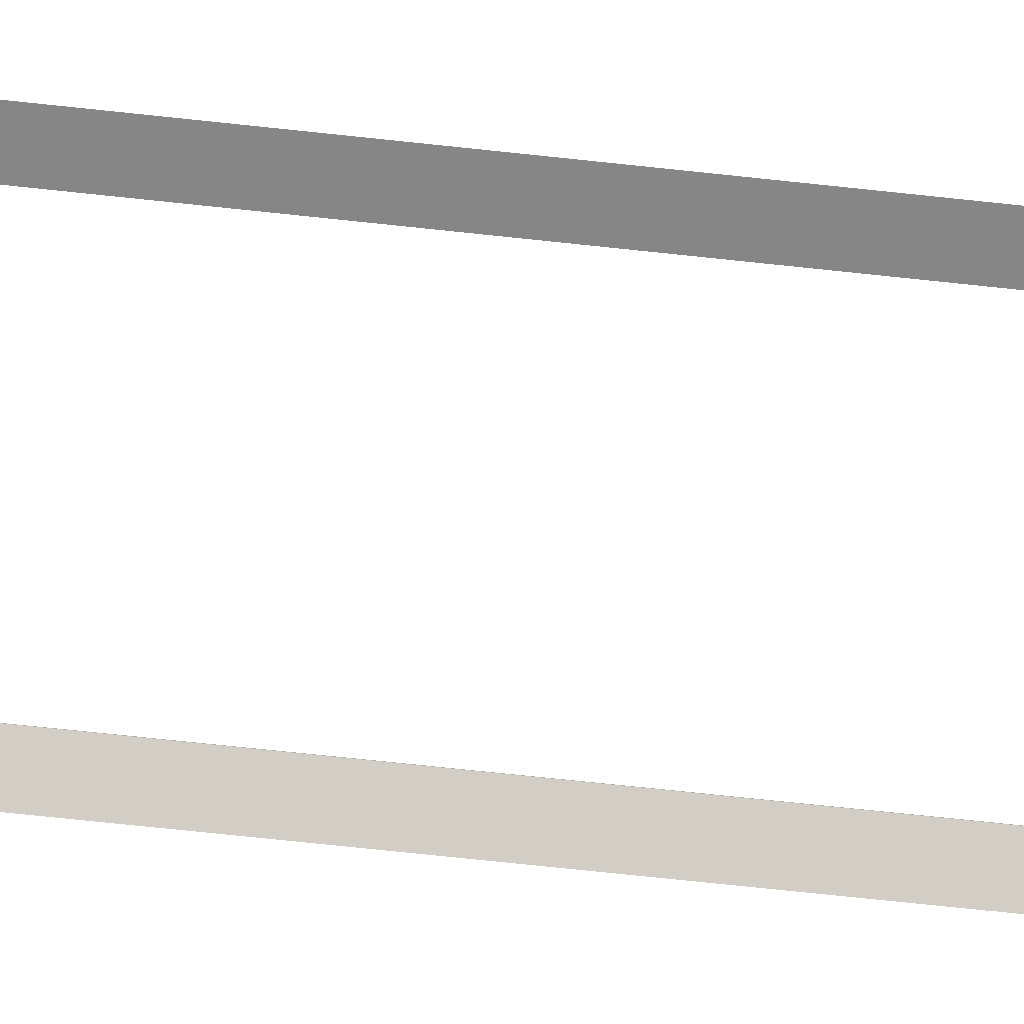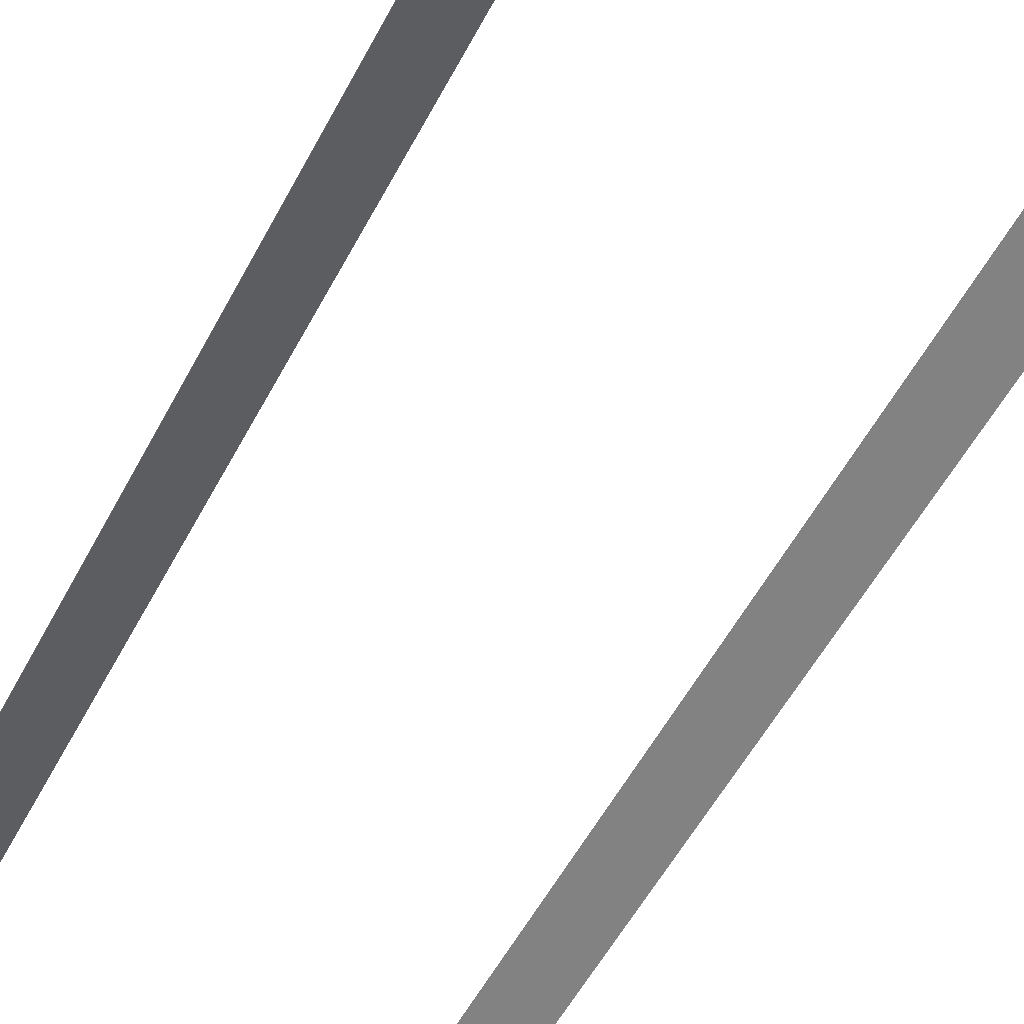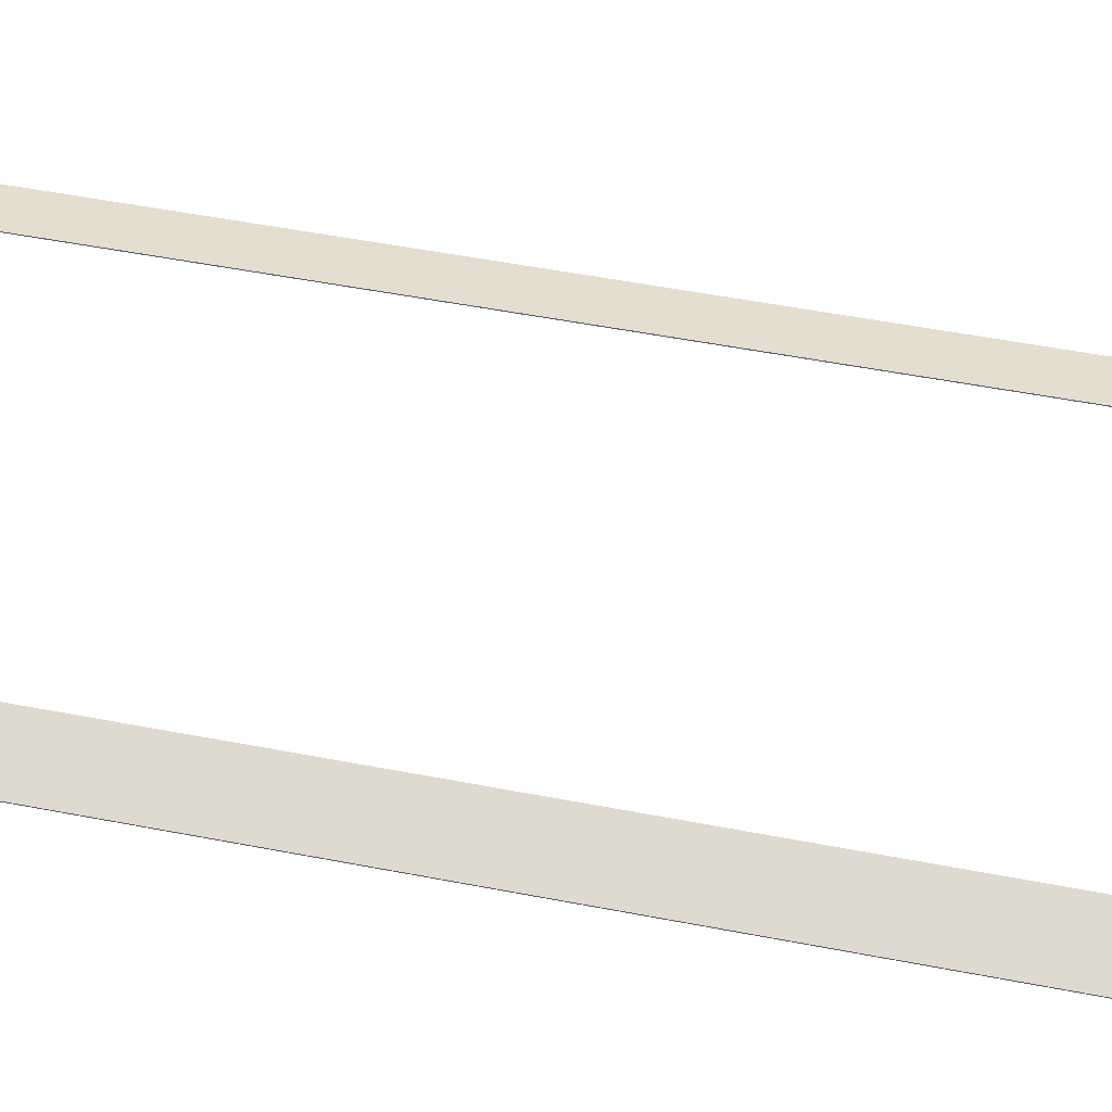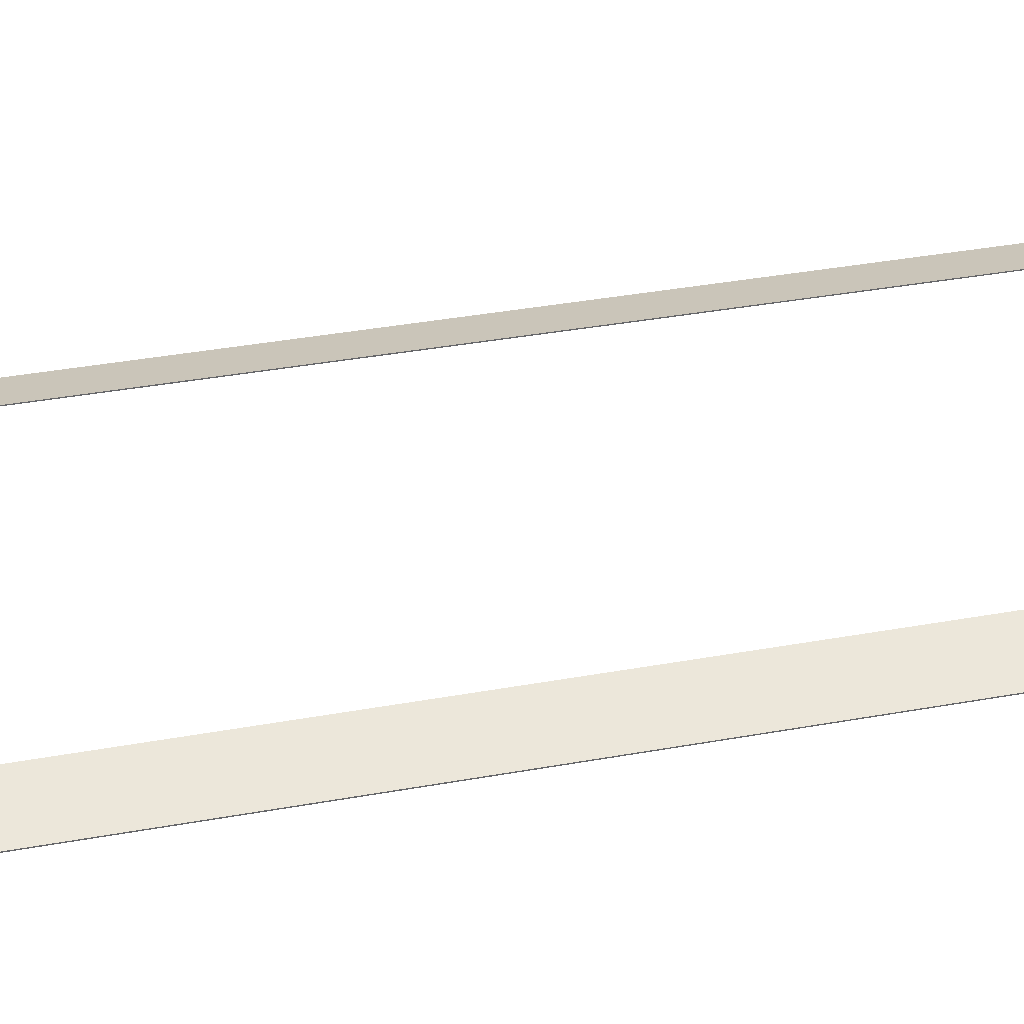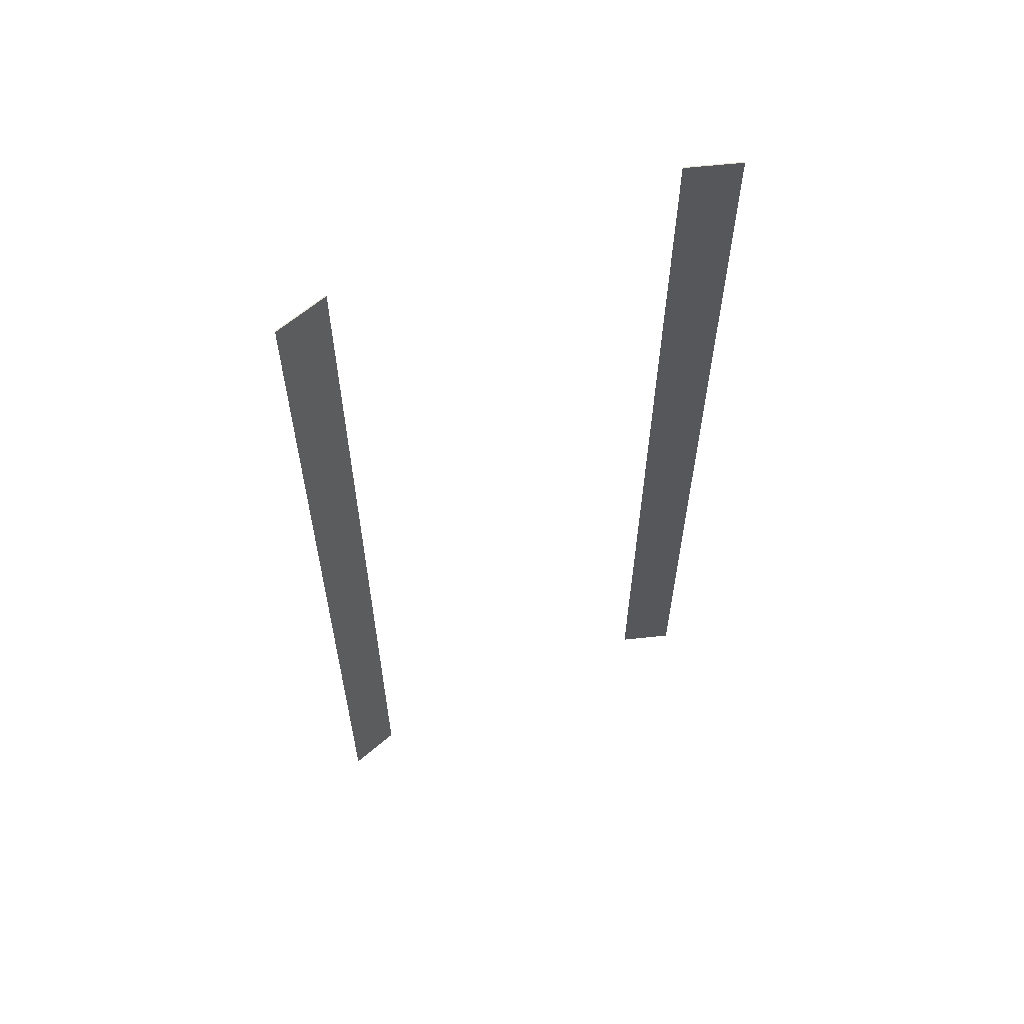
<metadata>
{"format":"obj","ext":"obj","renderer":"f3d","projection":"perspective","resolution":1024,"background":"white","views":[{"elev":-79.9,"azim":84.1,"up":"+Z"},{"elev":-55.7,"azim":-27.7,"up":"+Z"},{"elev":52.3,"azim":-78.2,"up":"+Z"},{"elev":38.7,"azim":-102.8,"up":"+Z"},{"elev":61.8,"azim":156.2,"up":"+Y"}]}
</metadata>
<code>
v 51.46 4.533 77.46
v 39.34 4.533 81.31
v 39.34 235.5 81.31
v 51.46 235.5 77.46
v 39.34 4.533 81.07
v 51.46 4.533 77.22
v 39.34 235.5 81.07
v 51.46 235.5 77.22
v -50.42 4.532 77.51
v -38.3 4.532 81.36
v -38.3 235.5 81.36
v -50.42 235.5 77.51
v -38.3 4.532 81.12
v -50.42 4.532 77.28
v -38.3 235.5 81.12
v -50.42 235.5 77.28
f 6 5 7 8
f 1 4 3 2
f 1 2 5 6
f 2 3 7 5
f 3 4 8 7
f 4 1 6 8
f 14 16 15 13
f 9 10 11 12
f 9 14 13 10
f 10 13 15 11
f 11 15 16 12
f 12 16 14 9

</code>
